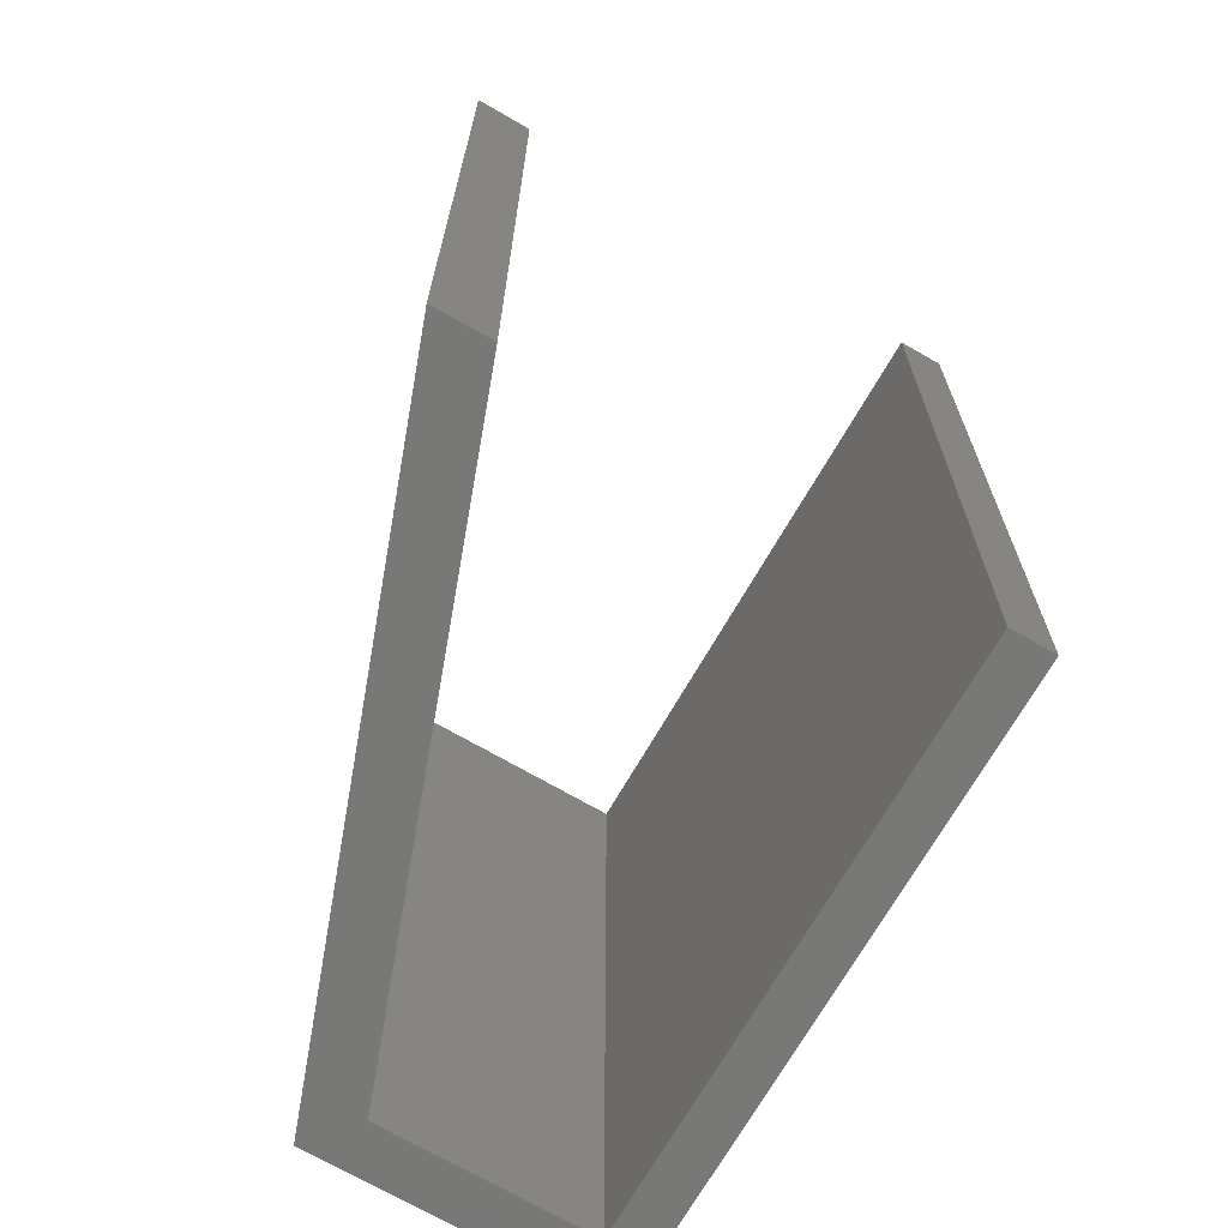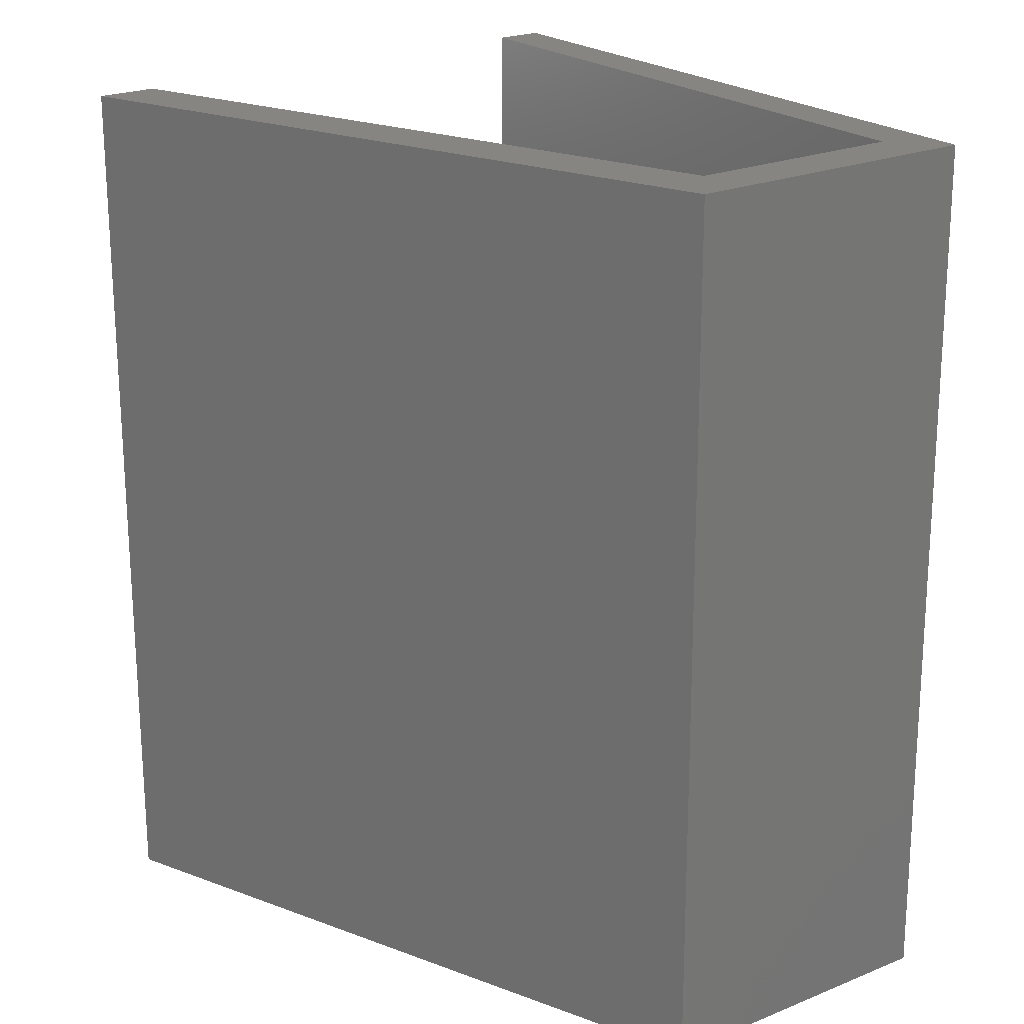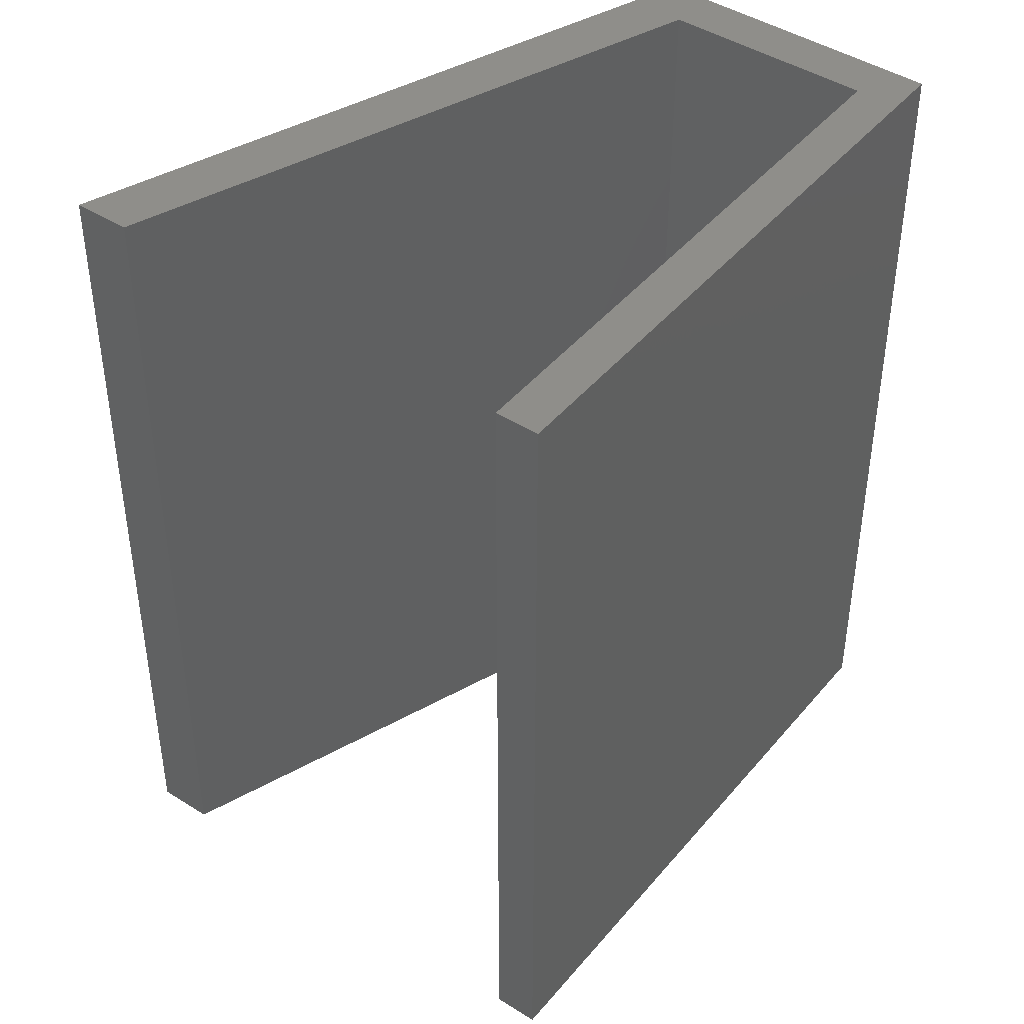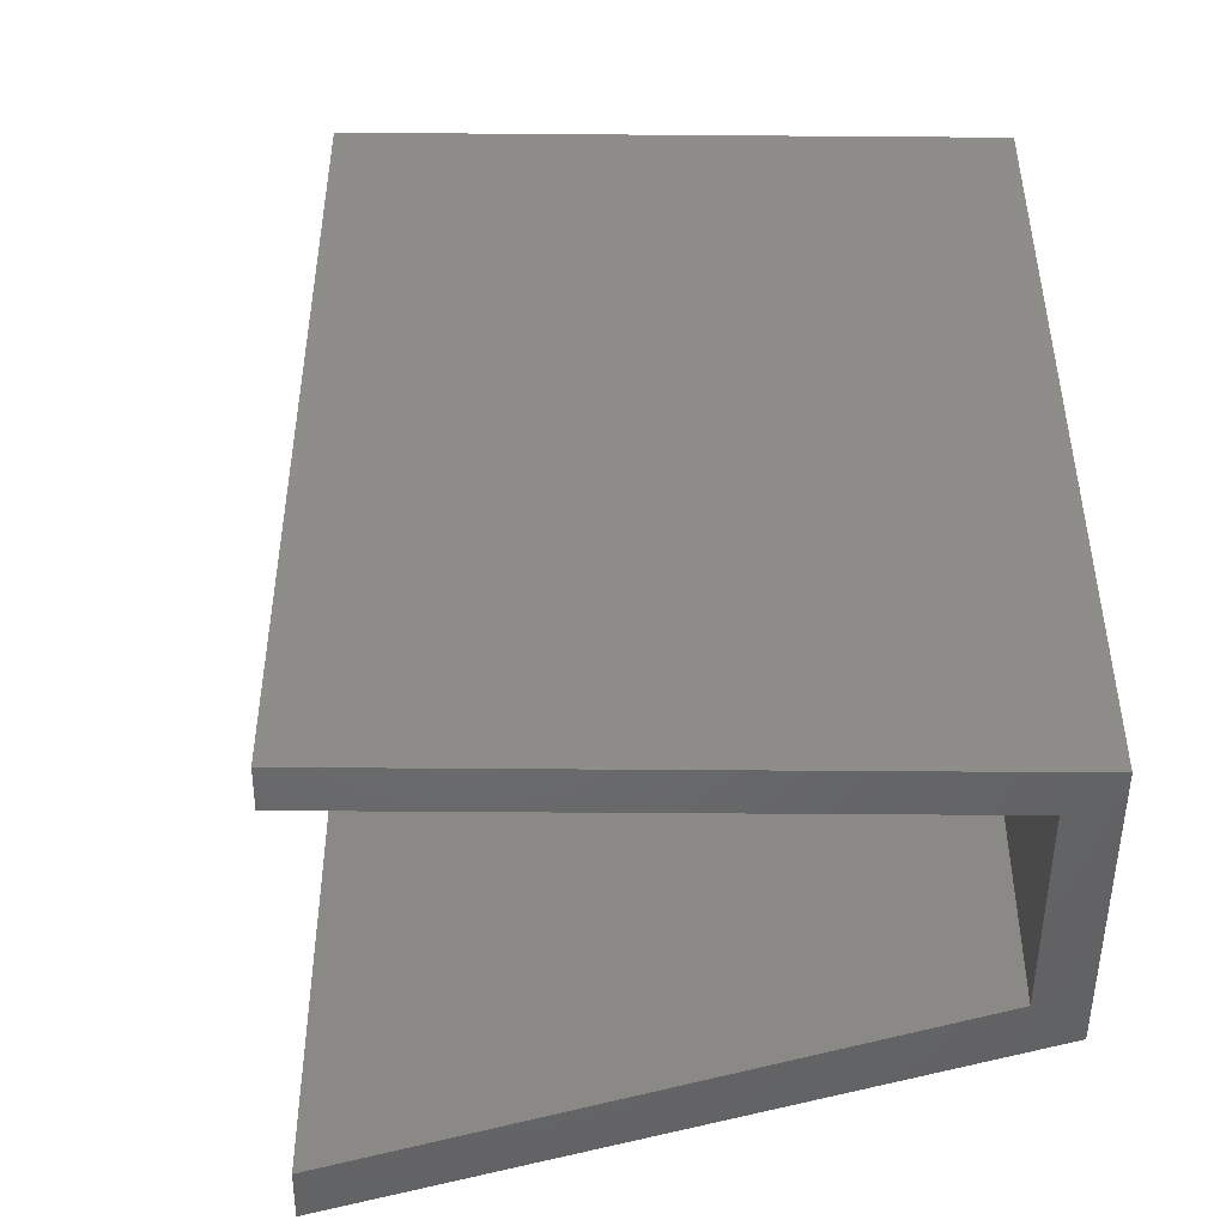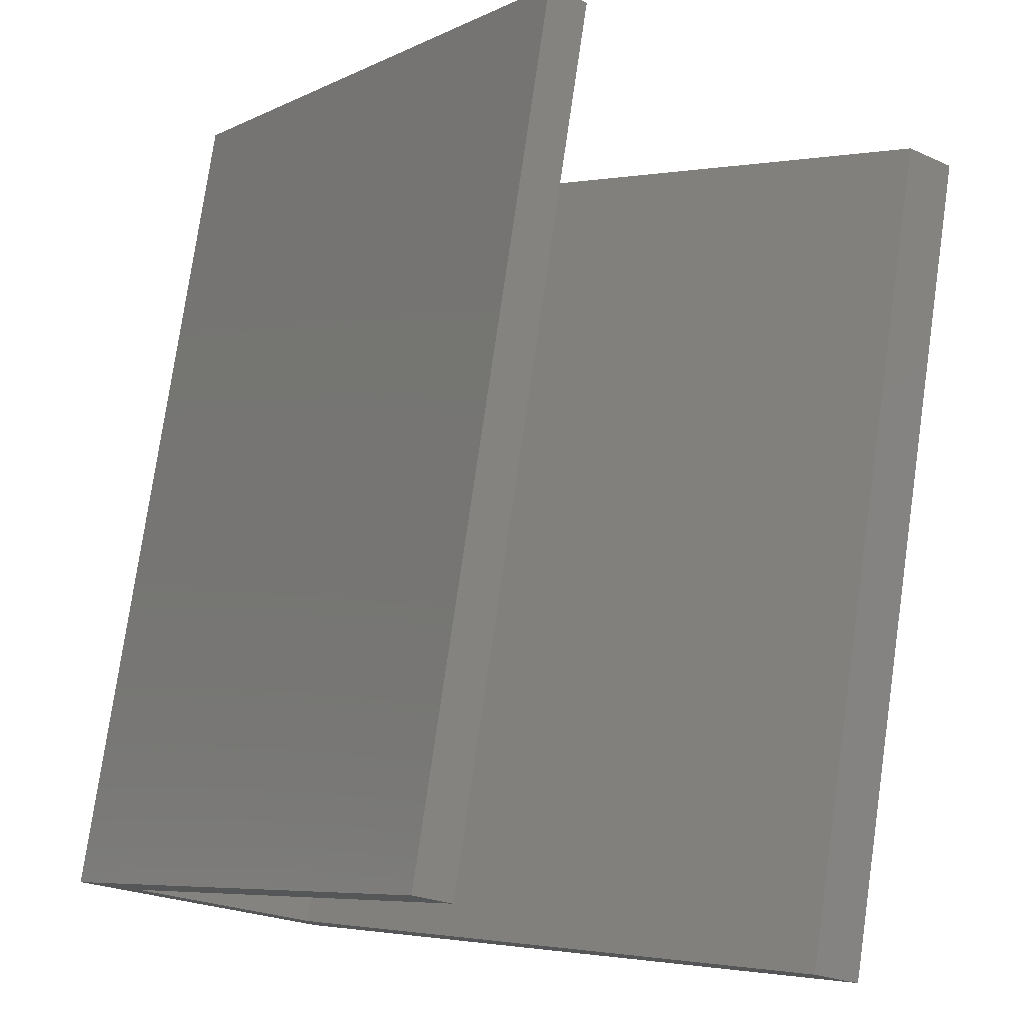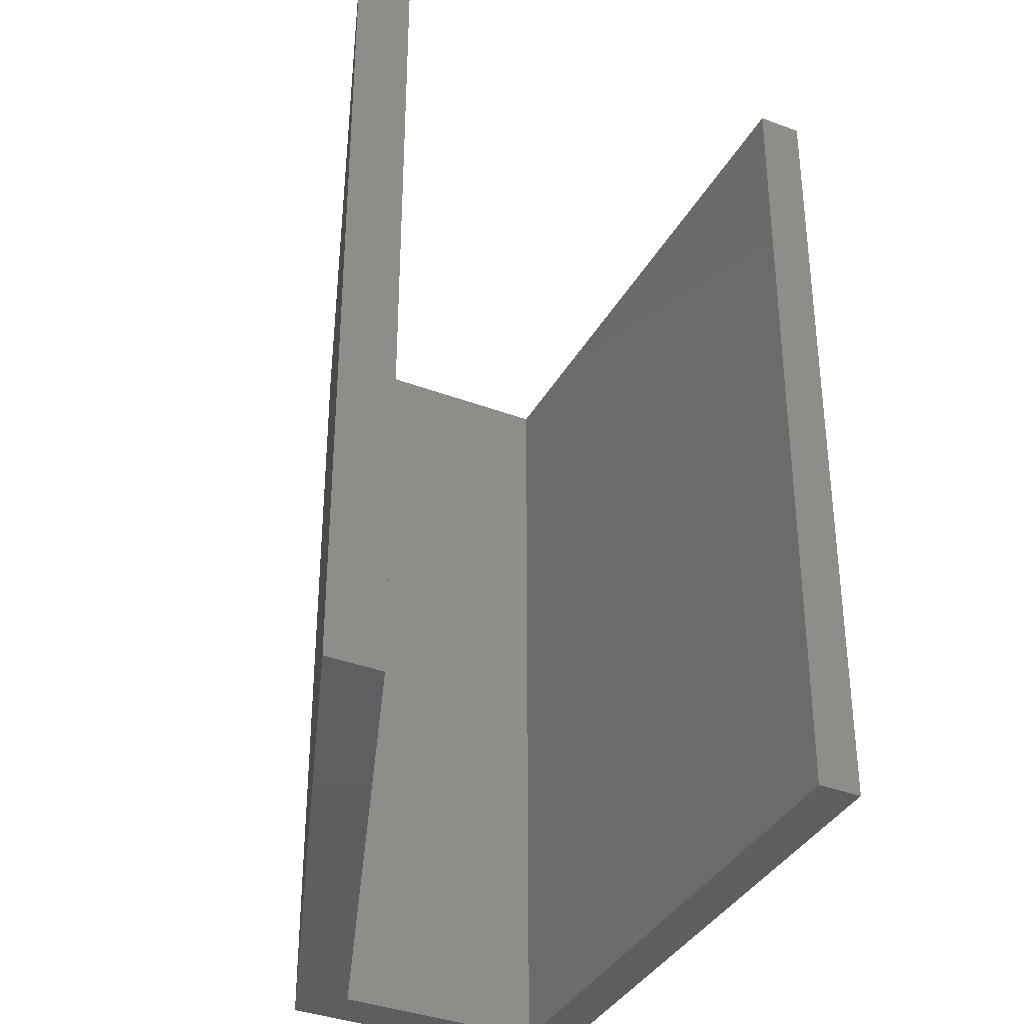
<metadata>
{"format":"stl","ext":"stl","renderer":"f3d","projection":"perspective","resolution":1024,"background":"white","views":[{"elev":-70.7,"azim":-66.0,"up":"+Y"},{"elev":-68.2,"azim":0.1,"up":"+Z"},{"elev":44.1,"azim":0.7,"up":"+Y"},{"elev":-48.6,"azim":53.5,"up":"+Y"},{"elev":77.1,"azim":-171.8,"up":"+Z"},{"elev":-36.7,"azim":-62.0,"up":"+Y"}]}
</metadata>
<code>
# stl→obj: 16 verts, 28 faces
v -0.05785 -9.989e-10 -0.1686
v -0.02765 -1.077e-09 -0.1746
v -0.2042 -5.379e-10 0.06836
v -0.02765 0.4 -0.1746
v -0.2211 -5.004e-10 0.05609
v -0.2042 0.4 0.06836
v -0.1399 -8.28e-10 -0.2561
v -0.1399 0.4 -0.2561
v -0.3835 -1.401e-10 -0.0619
v -0.4052 -9.2e-11 -0.07766
v -0.4052 0.4 -0.07766
v -0.1382 -8.207e-10 -0.2269
v -0.3835 0.4 -0.0619
v -0.1382 0.4 -0.2269
v -0.05785 0.4 -0.1686
v -0.2211 0.4 0.05609
f 1 2 3
f 4 3 2
f 5 1 3
f 6 5 3
f 4 6 3
f 1 7 2
f 8 2 7
f 4 2 8
f 9 10 7
f 11 7 10
f 12 9 7
f 1 12 7
f 8 7 11
f 13 10 9
f 11 10 13
f 14 9 12
f 13 9 14
f 15 12 1
f 14 12 15
f 16 1 5
f 15 1 16
f 16 5 6
f 4 16 6
f 4 15 16
f 4 14 15
f 11 13 14
f 8 11 14
f 4 8 14

</code>
